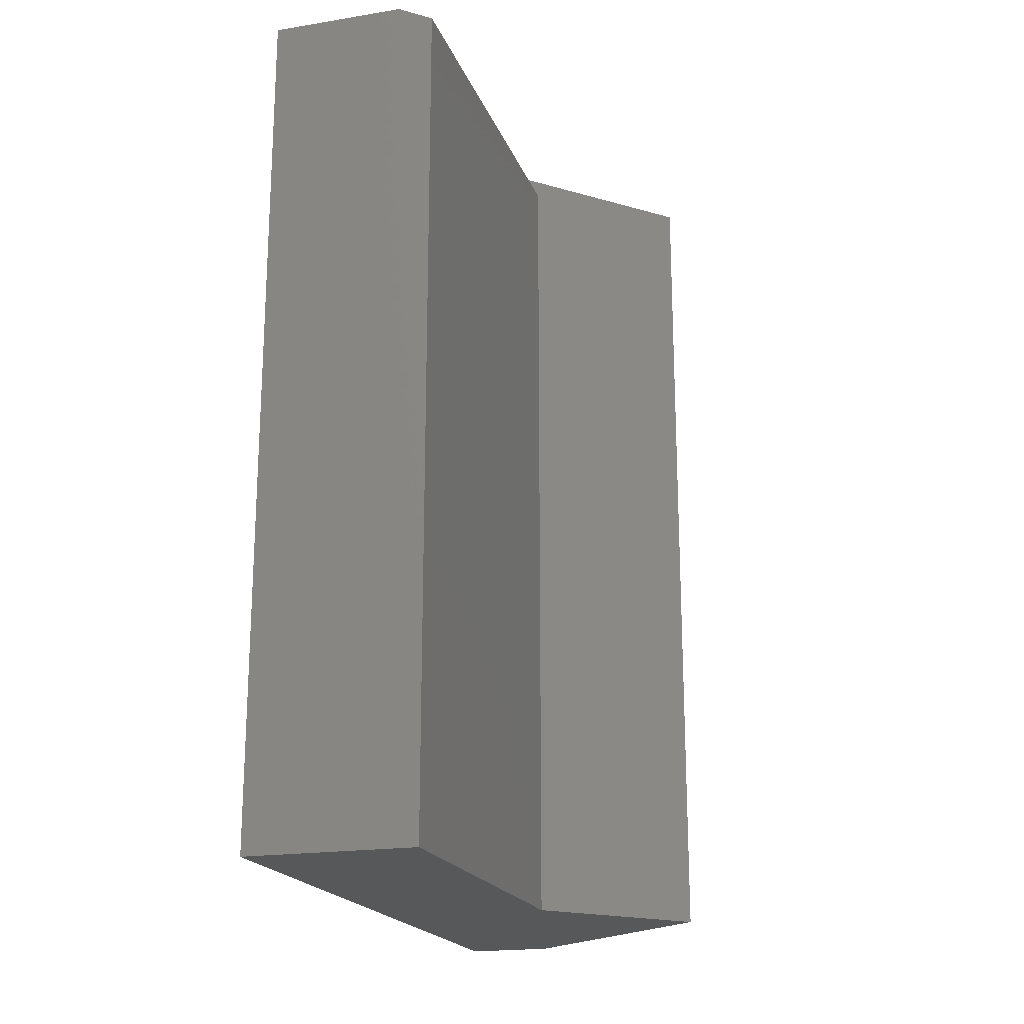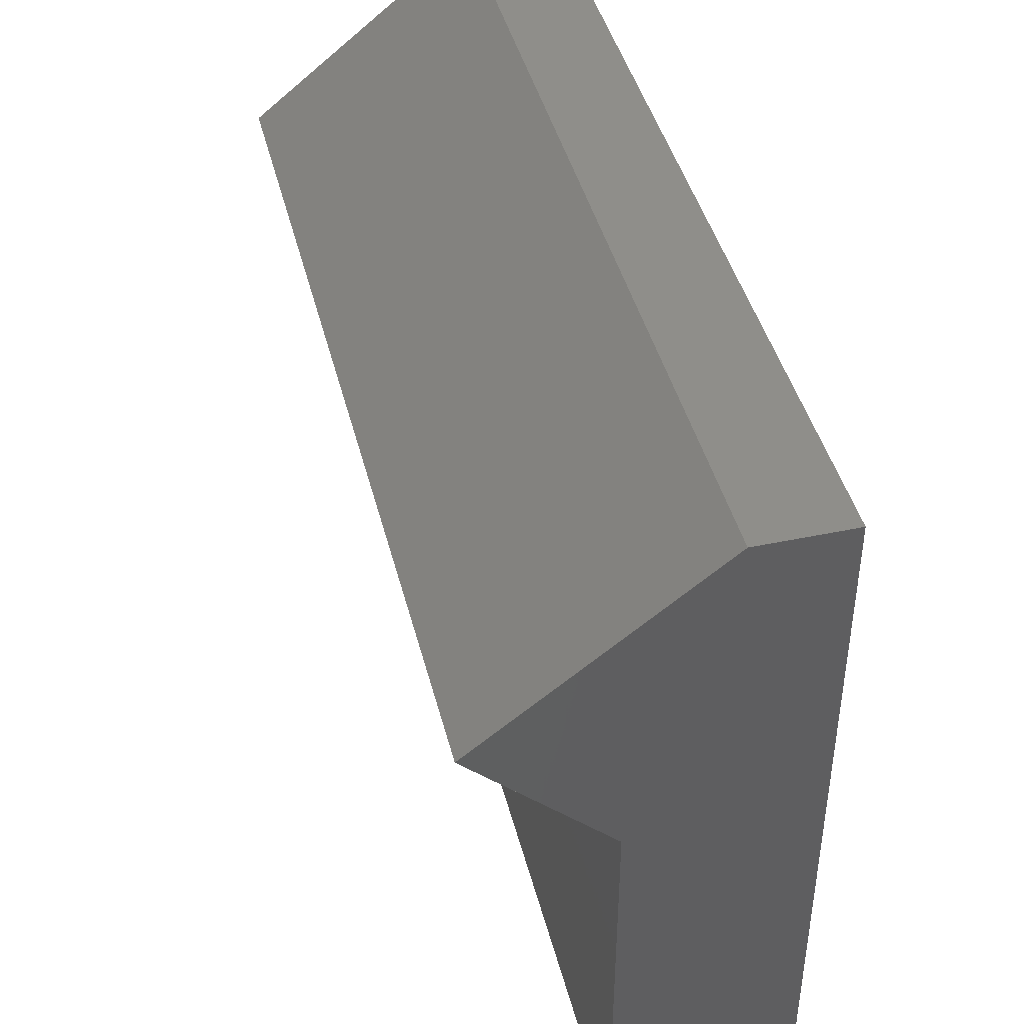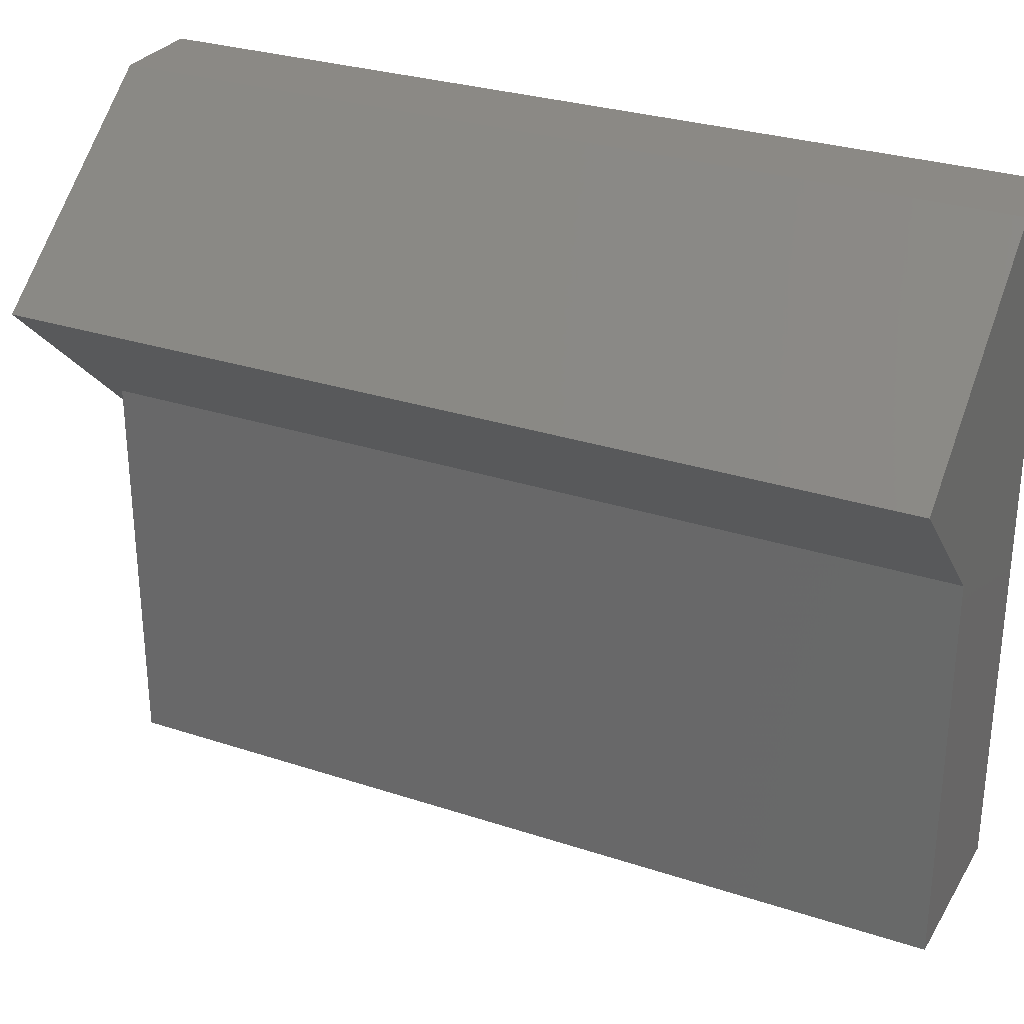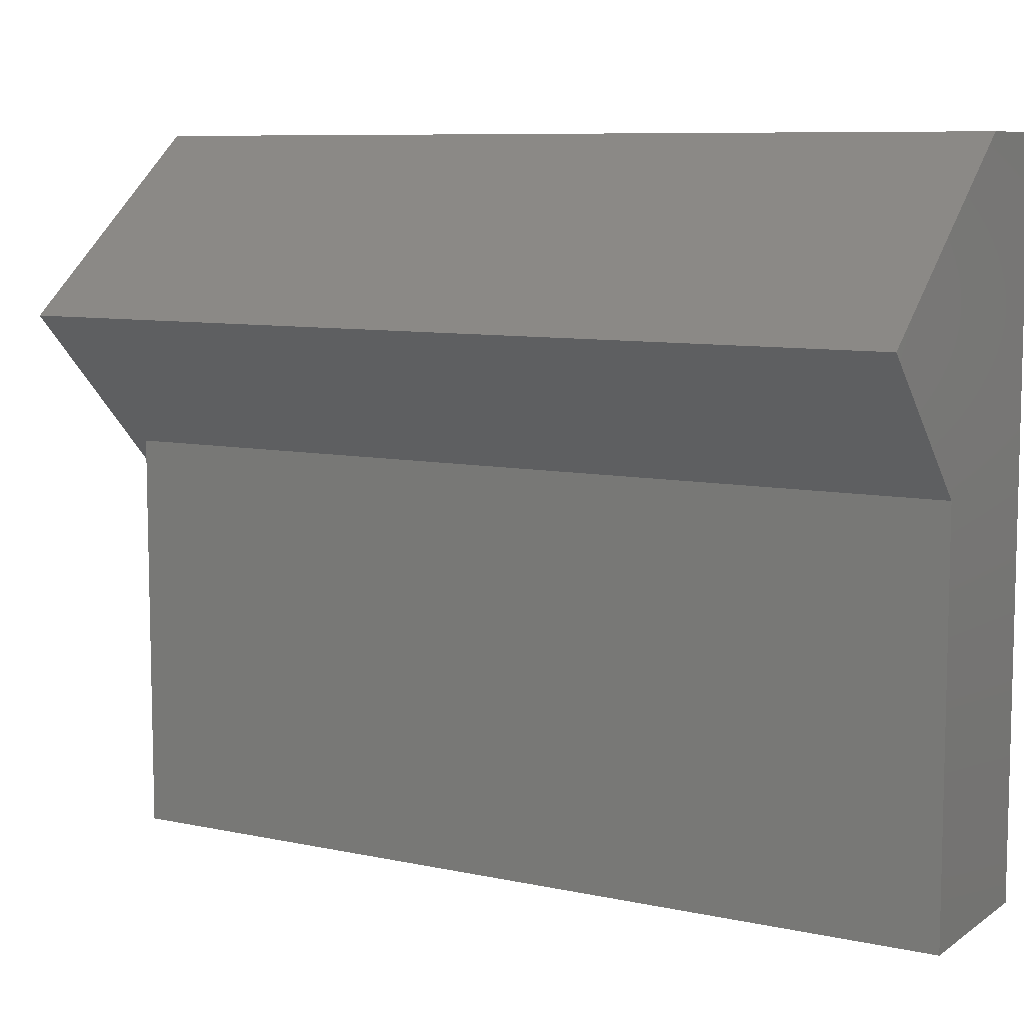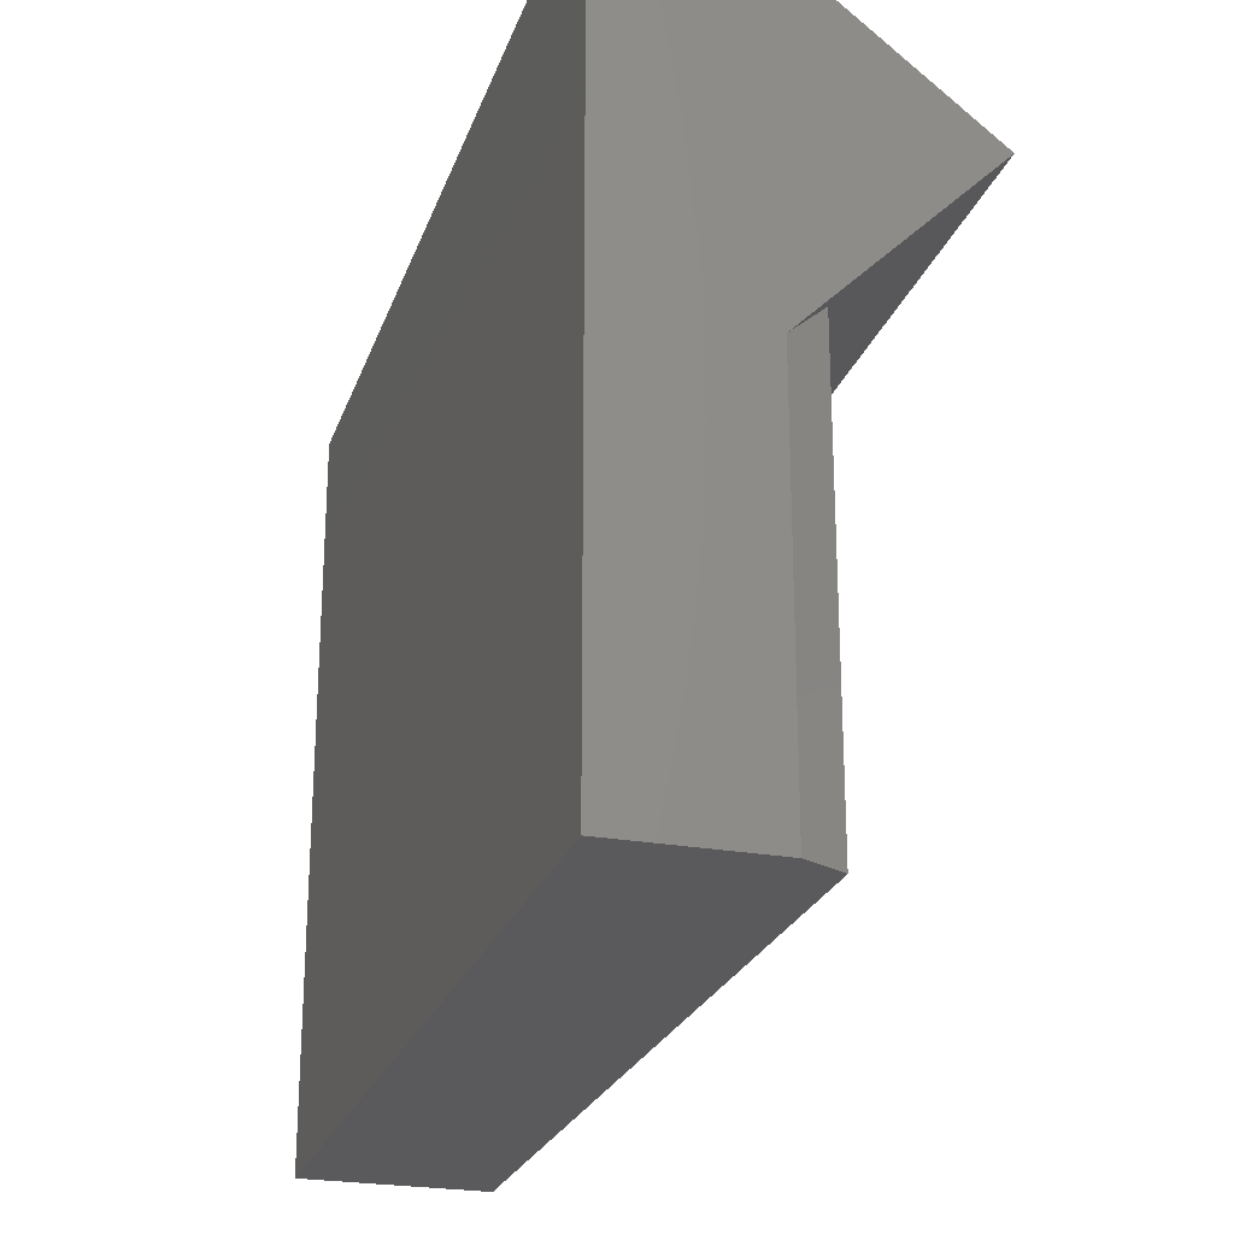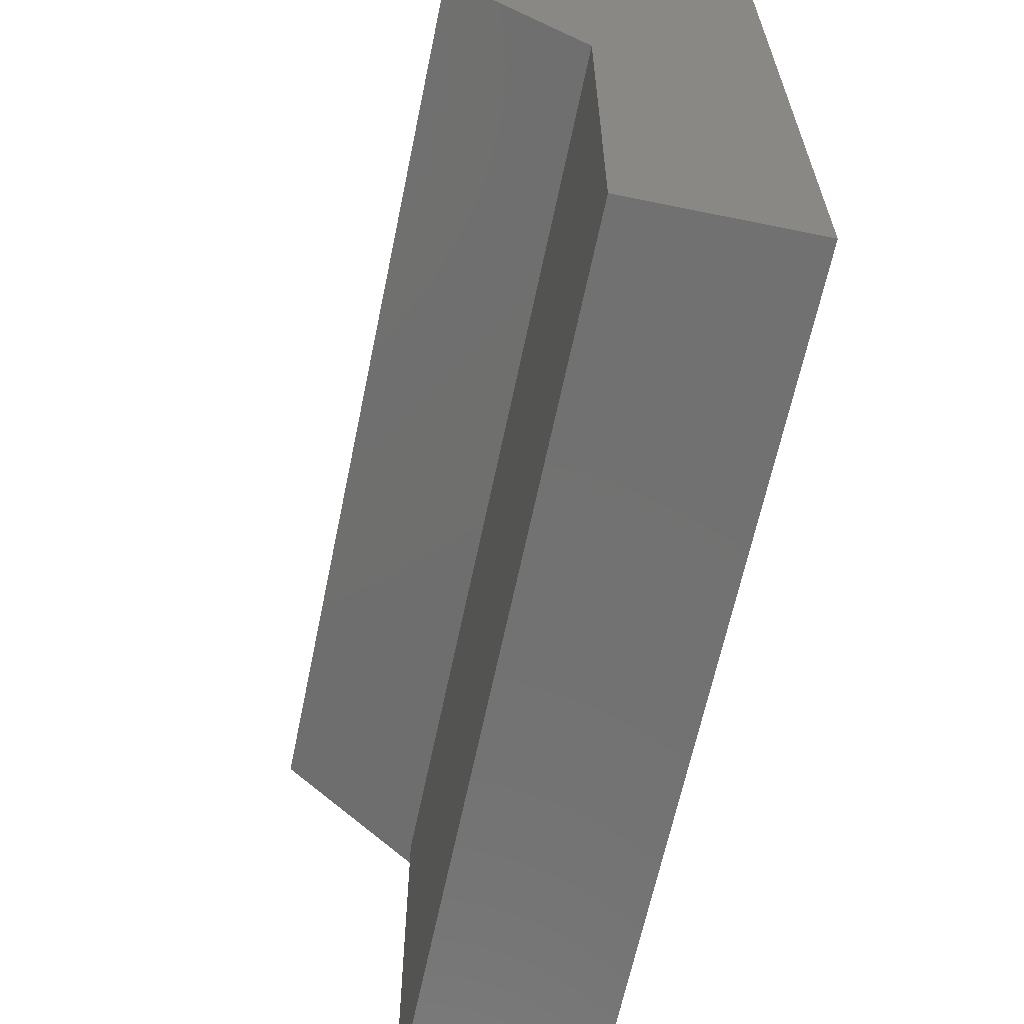
<metadata>
{"format":"stl","ext":"stl","renderer":"f3d","projection":"perspective","resolution":1024,"background":"white","views":[{"elev":-19.6,"azim":-163.2,"up":"+Y"},{"elev":43.3,"azim":-14.0,"up":"+Z"},{"elev":29.2,"azim":-64.0,"up":"+Z"},{"elev":8.4,"azim":-59.6,"up":"+Z"},{"elev":-24.5,"azim":163.3,"up":"+Z"},{"elev":-63.6,"azim":-11.7,"up":"+Z"}]}
</metadata>
<code>
# stl→obj: 14 verts, 24 faces
v -0.003289 -0.75 5.551e-17
v -0.1512 -0.75 5.551e-17
v -0.003289 -1.059e-17 0
v -0.1512 -0.01562 8.674e-19
v -0.1199 -1.706e-17 0
v -0.1512 -0.01562 0.3387
v -0.1512 -0.75 0.3387
v -0.07961 1.853e-17 0.601
v -0.003289 2.277e-17 0.601
v -0.2656 0 0.4531
v -0.1199 -1.27e-33 0.3074
v -0.2656 -0.75 0.4531
v -0.07961 -0.75 0.601
v -0.003289 -0.75 0.601
f 1 2 3
f 3 2 4
f 3 4 5
f 6 4 7
f 7 4 2
f 8 9 10
f 10 9 11
f 9 3 11
f 11 3 5
f 7 12 6
f 6 12 10
f 6 10 11
f 8 10 13
f 13 10 12
f 6 11 4
f 4 11 5
f 13 12 14
f 14 12 7
f 14 7 1
f 1 7 2
f 3 9 1
f 1 9 14
f 9 8 14
f 14 8 13

</code>
